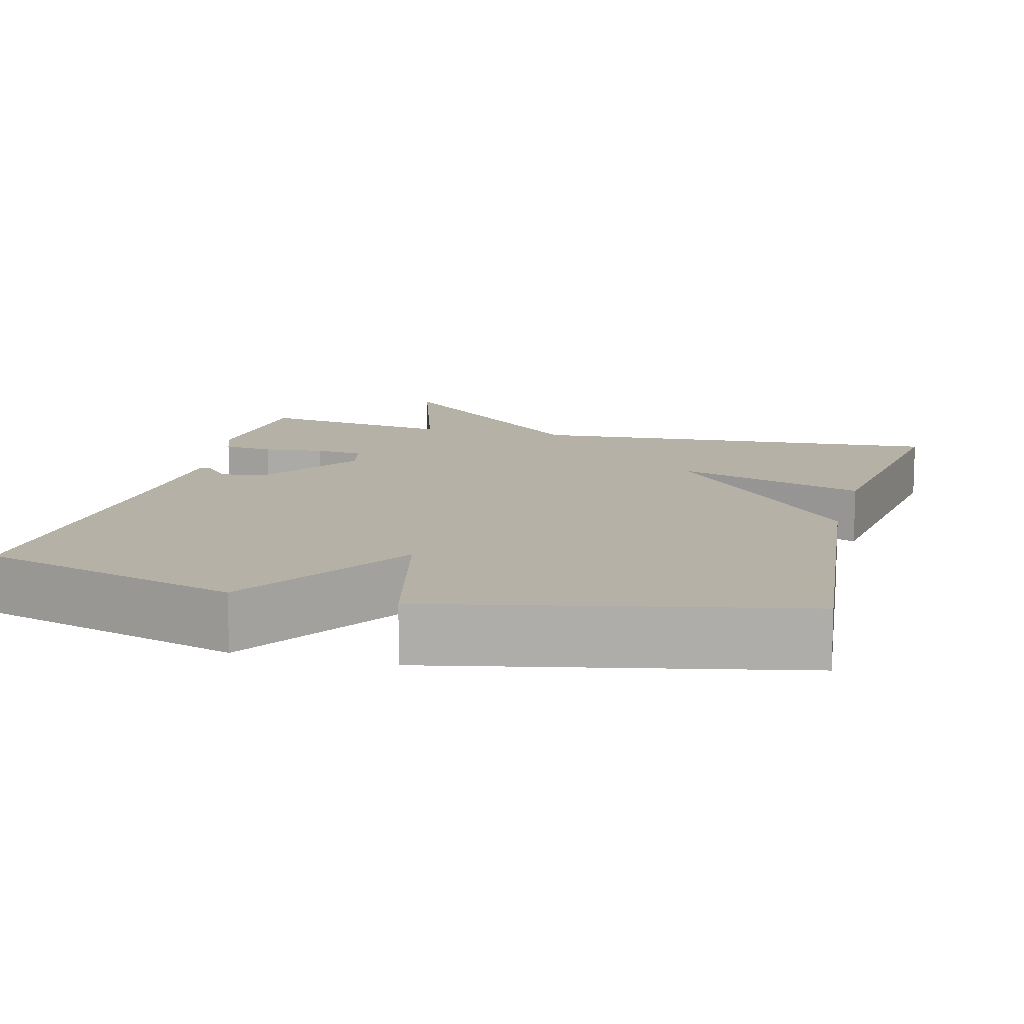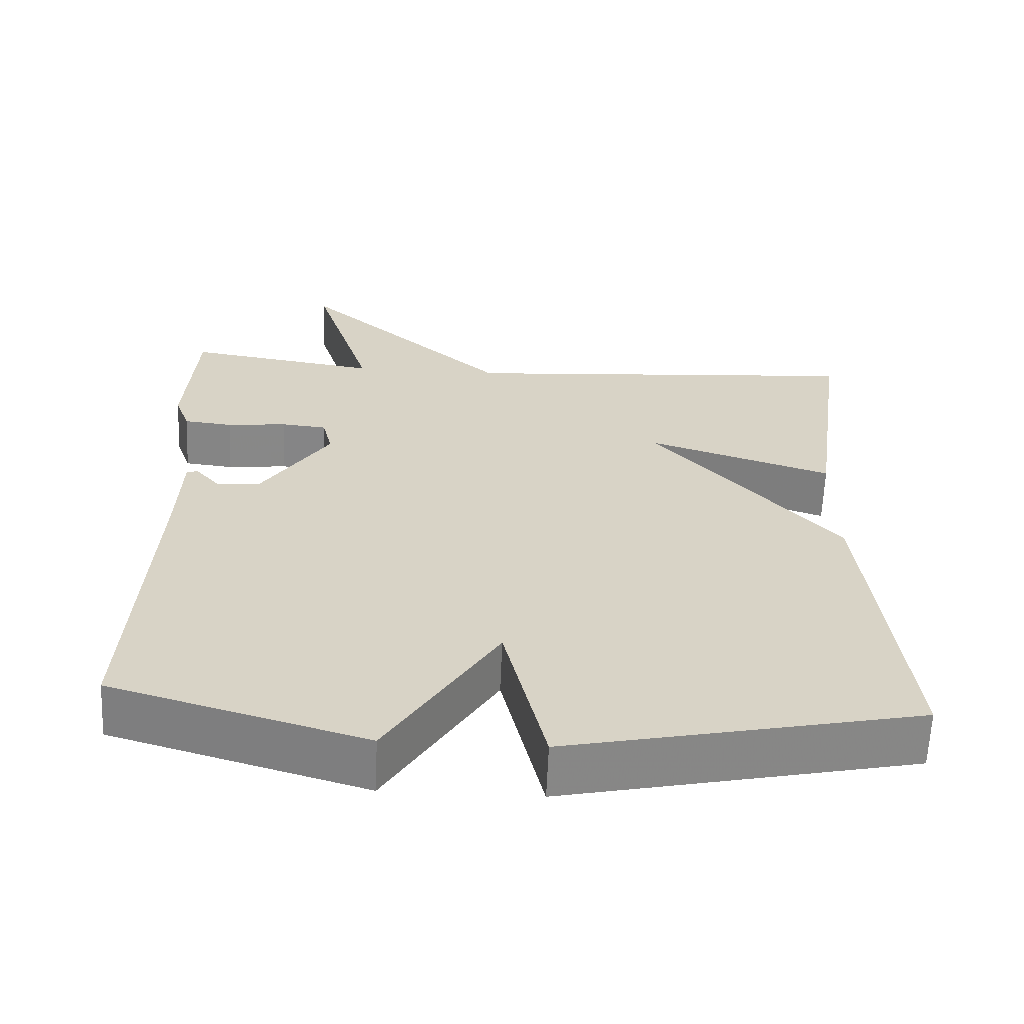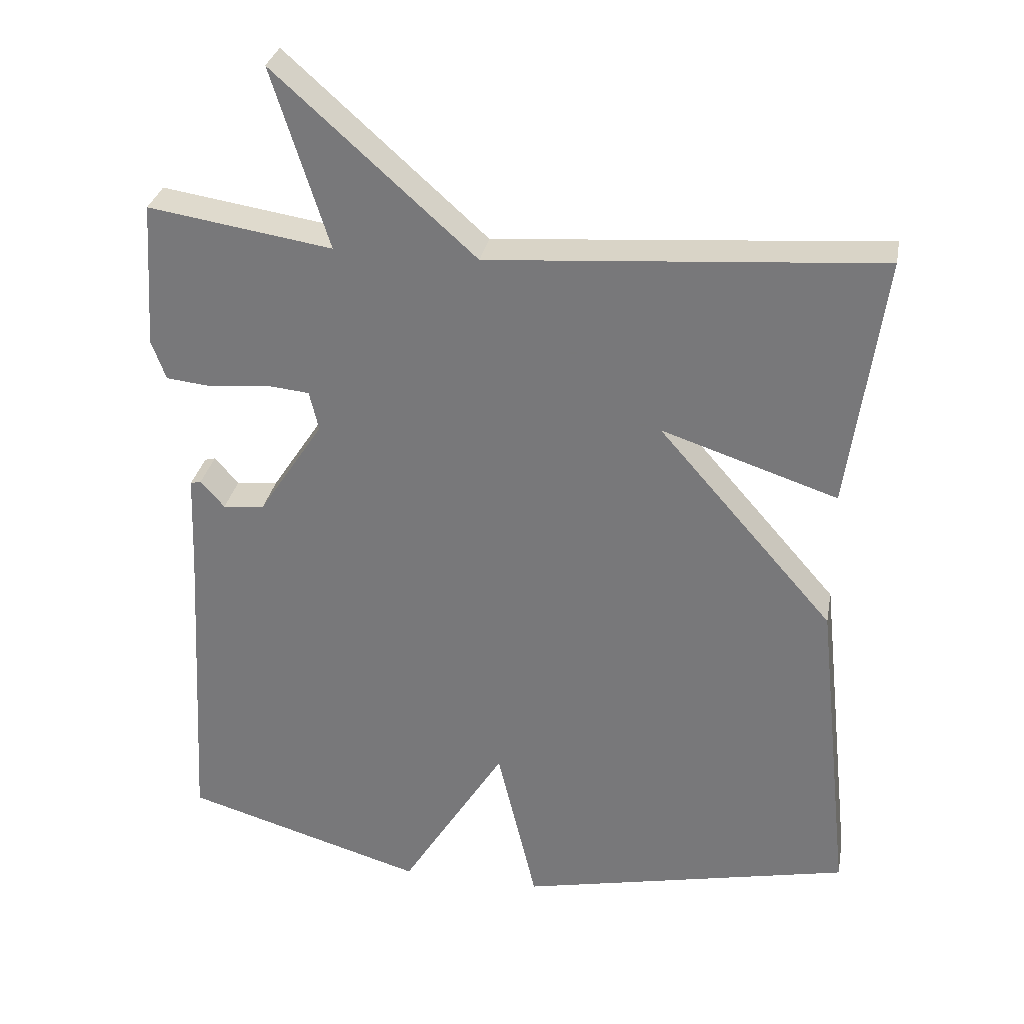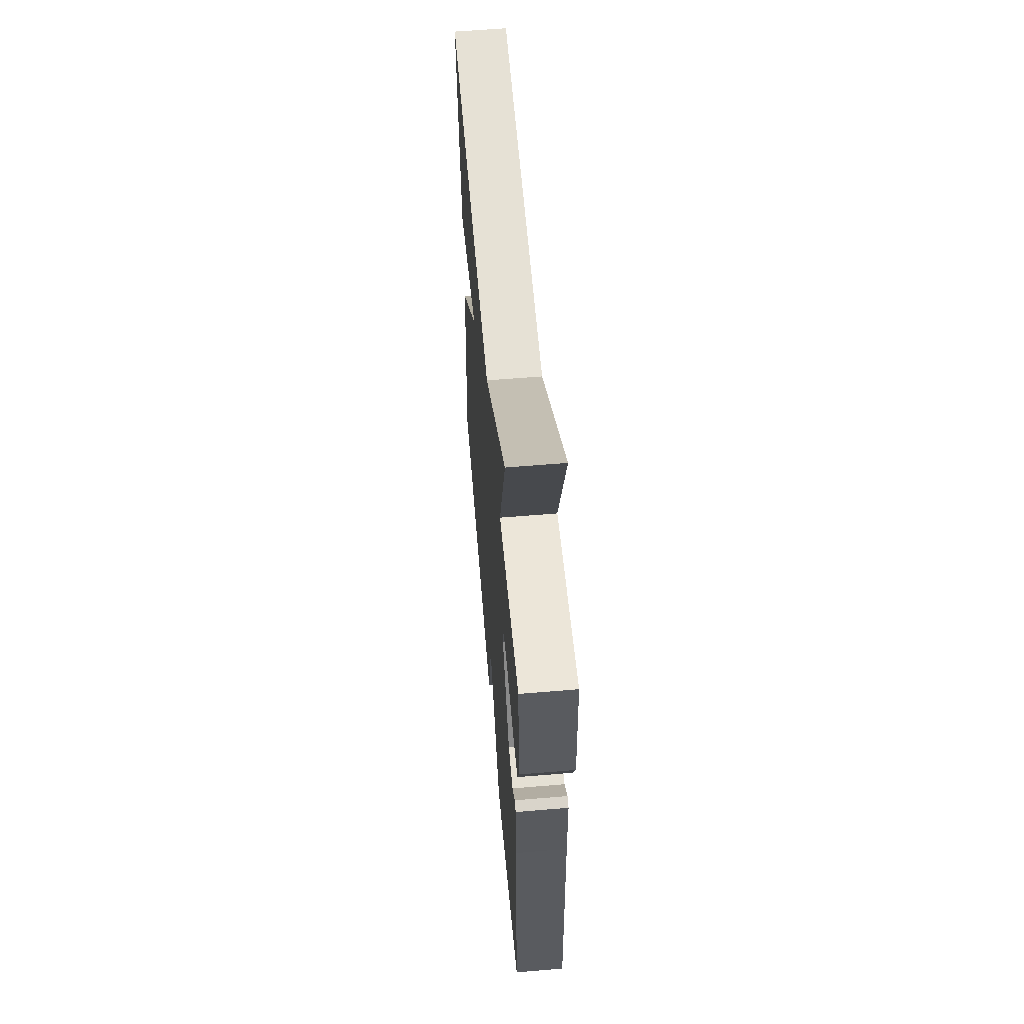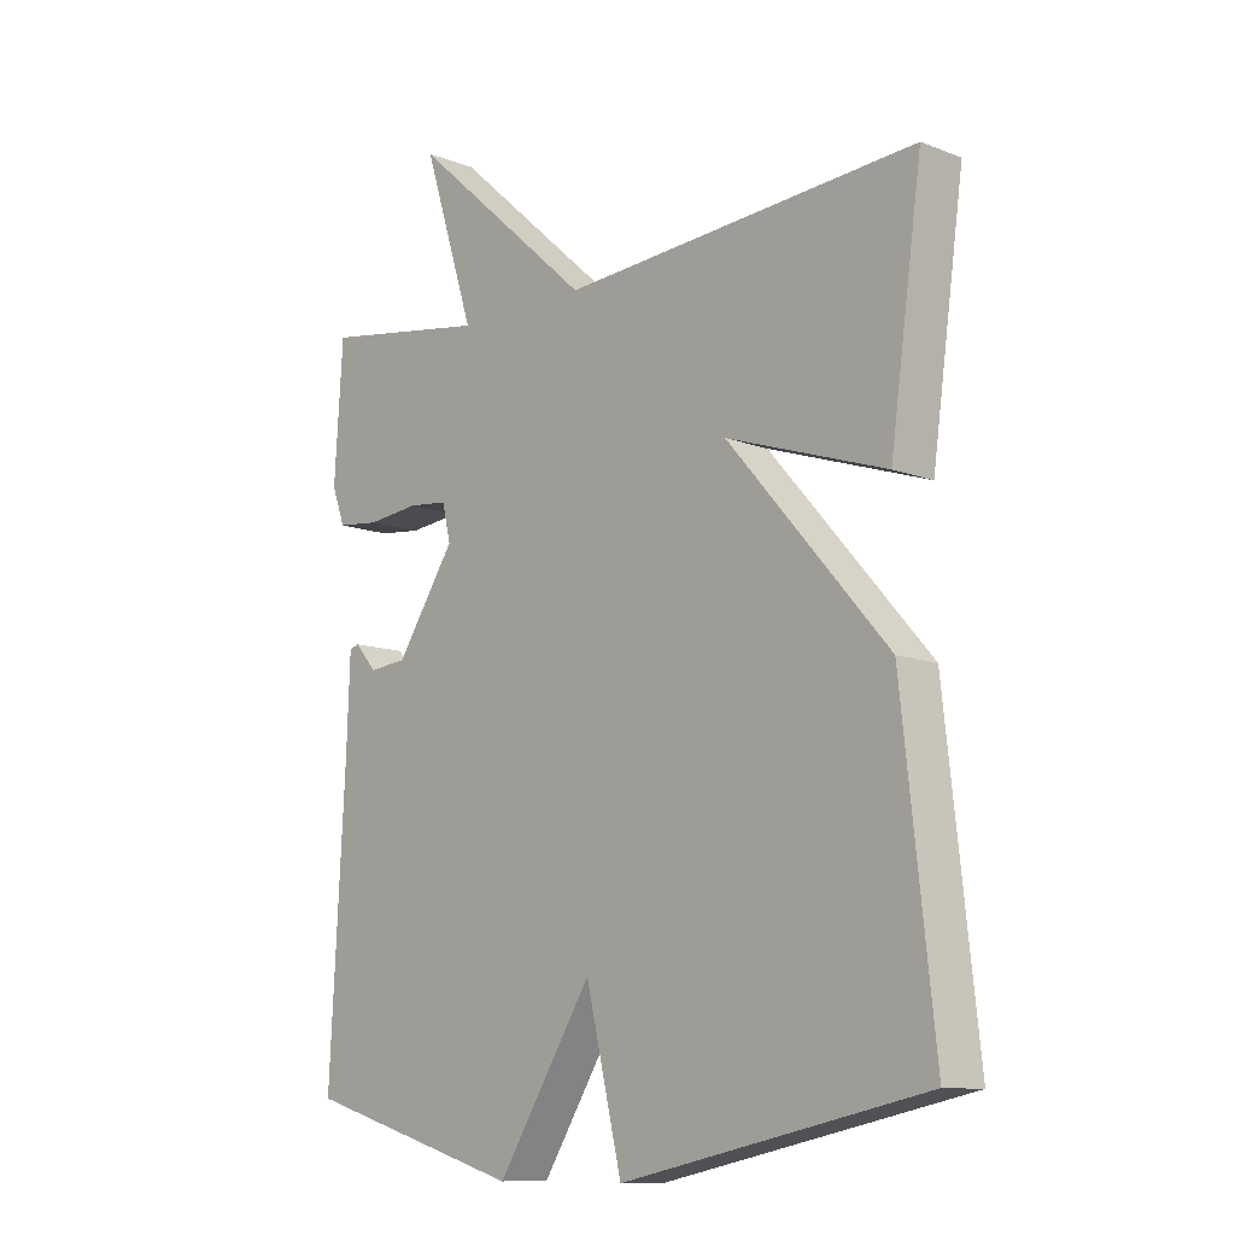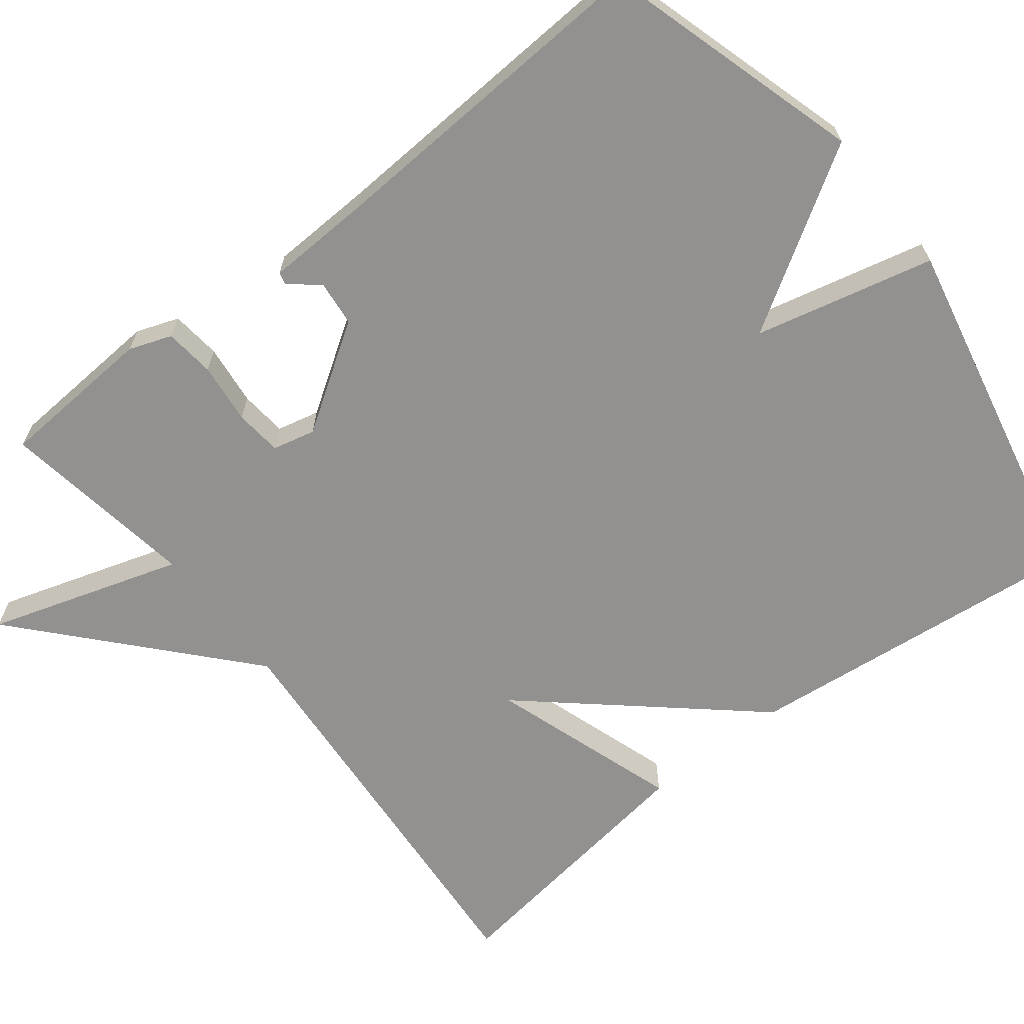
<metadata>
{"format":"obj","ext":"obj","renderer":"f3d","projection":"perspective","resolution":1024,"background":"white","views":[{"elev":12.1,"azim":-165.4,"up":"+Y"},{"elev":-62.5,"azim":177.6,"up":"+Z"},{"elev":30.7,"azim":-169.5,"up":"+Z"},{"elev":60.2,"azim":85.1,"up":"+Z"},{"elev":-10.9,"azim":-133.7,"up":"+Z"},{"elev":-66.1,"azim":128.1,"up":"+Y"}]}
</metadata>
<code>
v -0.5 0.07 0.5
v 0.044 0.07 0.46
v 0.323 0.07 0.71
v 0.244 0.07 0.46
v 0.5 0.07 0.5
v 0.513 0.07 0.297
v 0.493 0.07 0.242
v 0.428 0.07 0.235
v 0.349 0.07 0.244
v 0.288 0.07 0.238
v 0.275 0.07 0.183
v 0.365 0.07 0.046
v 0.423 0.07 0.04
v 0.456 0.07 0.078
v 0.471 0.07 0.074
v 0.476 0.07 -0.061
v 0.5 0.07 -0.5
v 0.165 0.07 -0.599
v 0.02 0.07 -0.367
v -0.035 0.07 -0.599
v -0.5 0.07 -0.5
v -0.451 0.07 -0.053
v -0.206 0.07 0.228
v -0.451 0.07 0.147
v -0.5 0 0.5
v 0.044 0 0.46
v 0.323 0 0.71
v 0.244 0 0.46
v 0.5 0 0.5
v 0.513 0 0.297
v 0.493 0 0.242
v 0.428 0 0.235
v 0.349 0 0.244
v 0.288 0 0.238
v 0.275 0 0.183
v 0.365 0 0.046
v 0.423 0 0.04
v 0.456 0 0.078
v 0.471 0 0.074
v 0.476 0 -0.061
v 0.5 0 -0.5
v 0.165 0 -0.599
v 0.02 0 -0.367
v -0.035 0 -0.599
v -0.5 0 -0.5
v -0.451 0 -0.053
v -0.206 0 0.228
v -0.451 0 0.147
f 23 24 1 2
f 22 23 2
f 21 22 2
f 20 21 2
f 19 20 2
f 16 17 18 19
f 13 14 15 16
f 12 13 16 19
f 11 12 19 2
f 7 8 9
f 6 7 9
f 5 6 9
f 4 5 9
f 4 9 10
f 2 3 4
f 2 4 10 11
f 26 25 48 47
f 26 47 46
f 26 46 45
f 26 45 44
f 26 44 43
f 43 42 41 40
f 40 39 38 37
f 43 40 37 36
f 26 43 36 35
f 33 32 31
f 33 31 30
f 33 30 29
f 33 29 28
f 34 33 28
f 28 27 26
f 35 34 28 26
f 1 25 26 2
f 2 26 27 3
f 3 27 28 4
f 4 28 29 5
f 5 29 30 6
f 6 30 31 7
f 7 31 32 8
f 8 32 33 9
f 9 33 34 10
f 10 34 35 11
f 11 35 36 12
f 12 36 37 13
f 13 37 38 14
f 14 38 39 15
f 15 39 40 16
f 16 40 41 17
f 17 41 42 18
f 18 42 43 19
f 19 43 44 20
f 20 44 45 21
f 21 45 46 22
f 22 46 47 23
f 23 47 48 24
f 24 48 25 1

</code>
